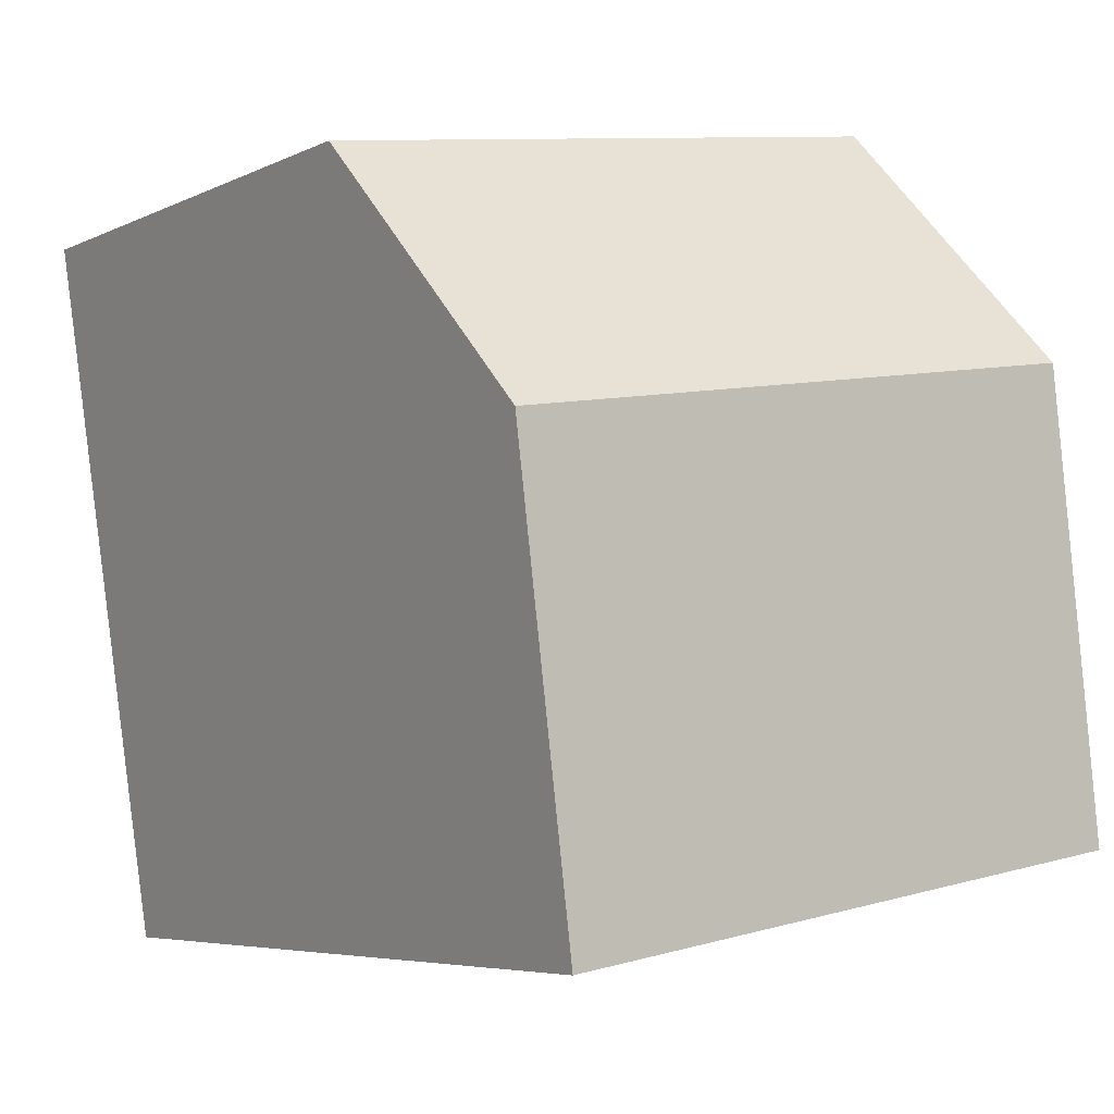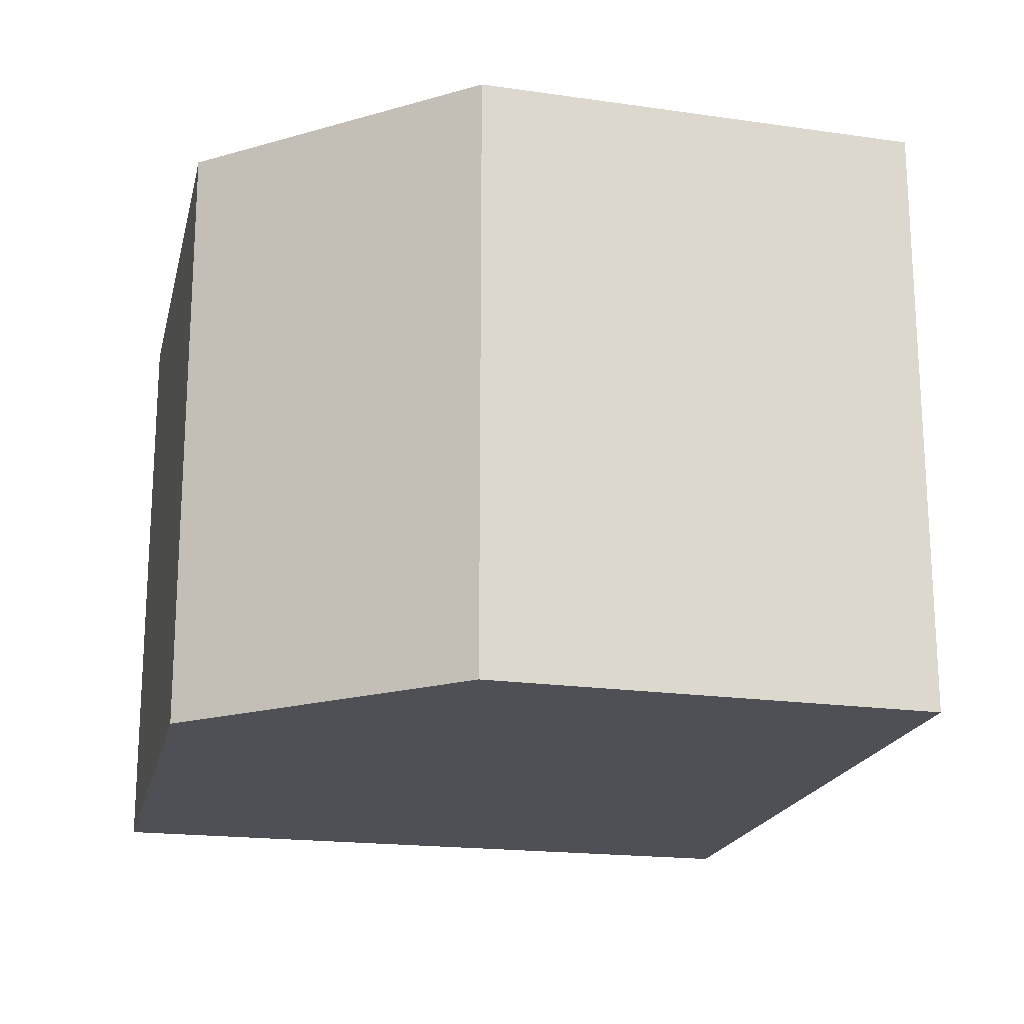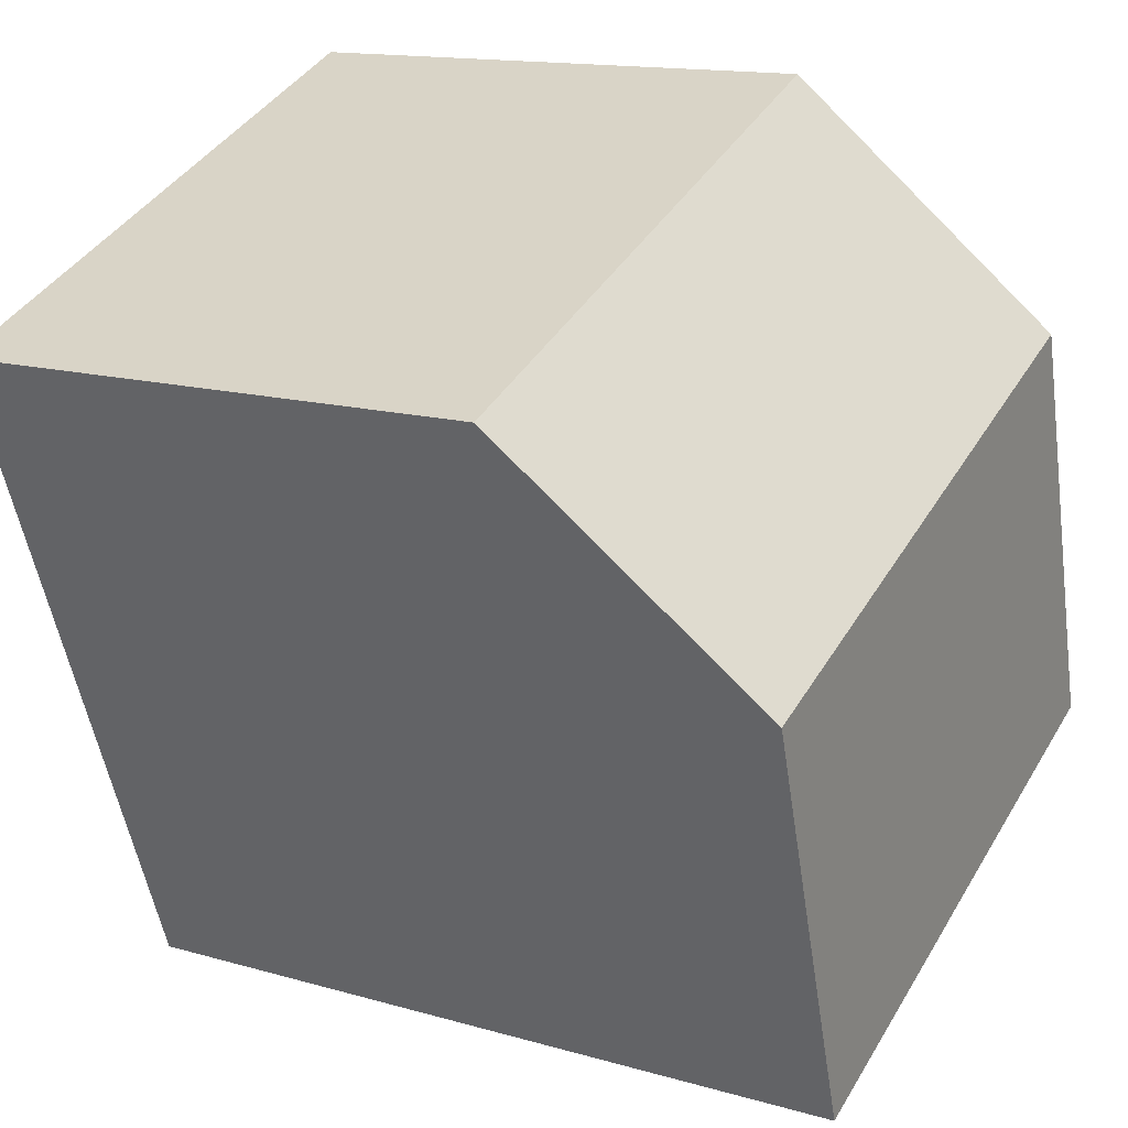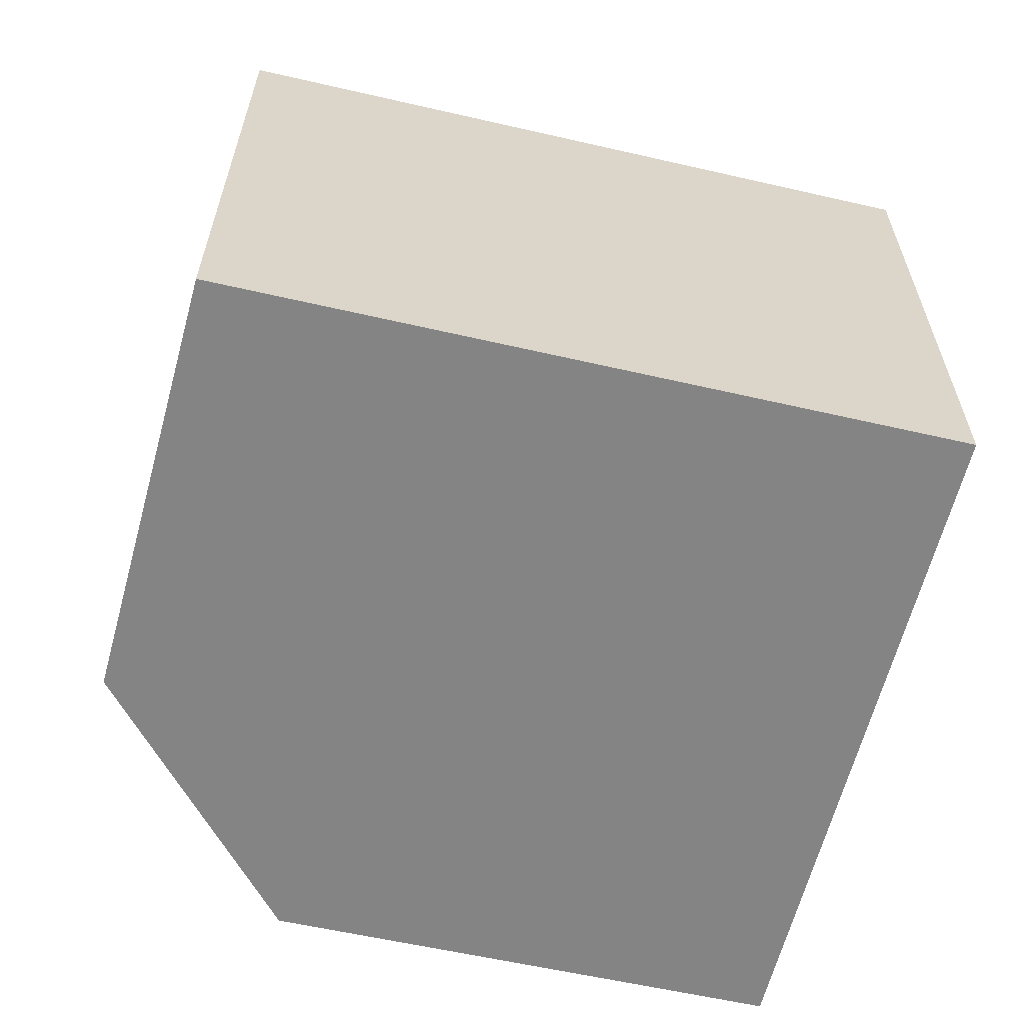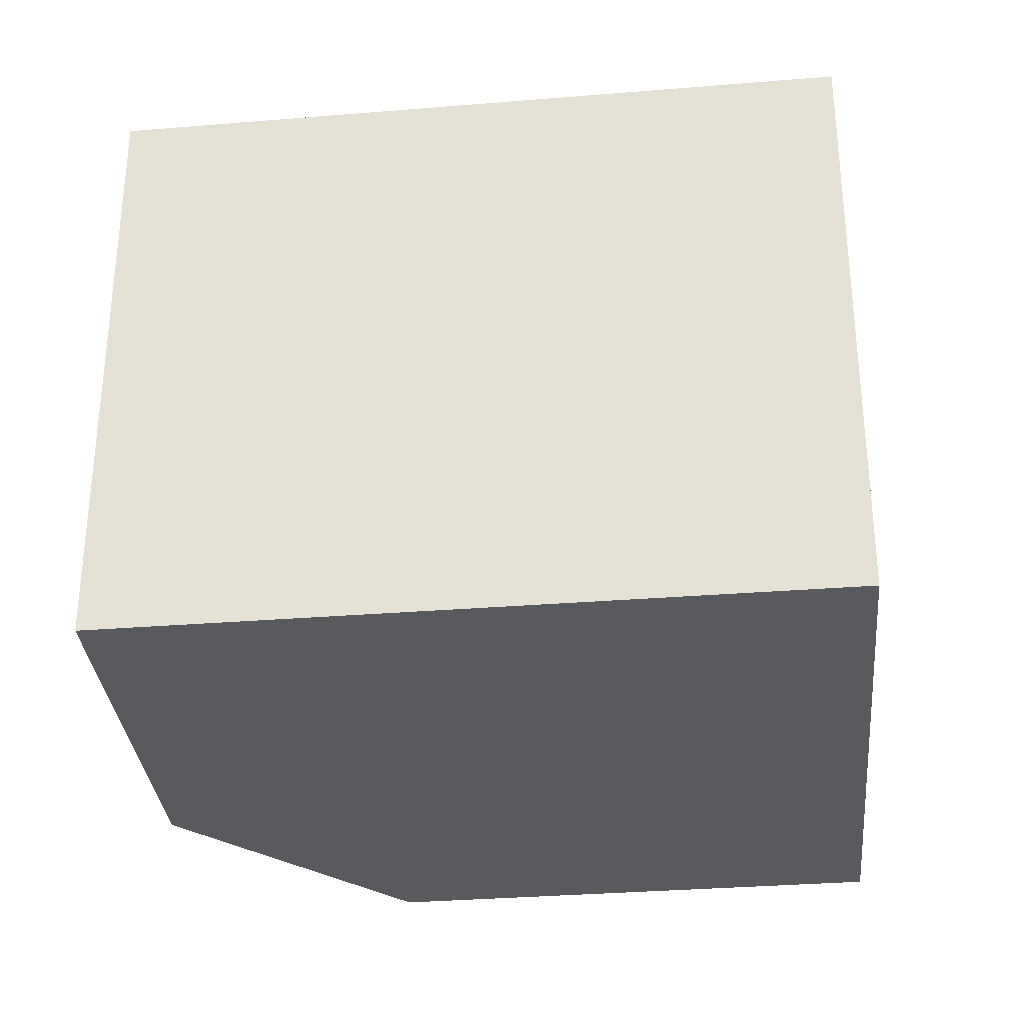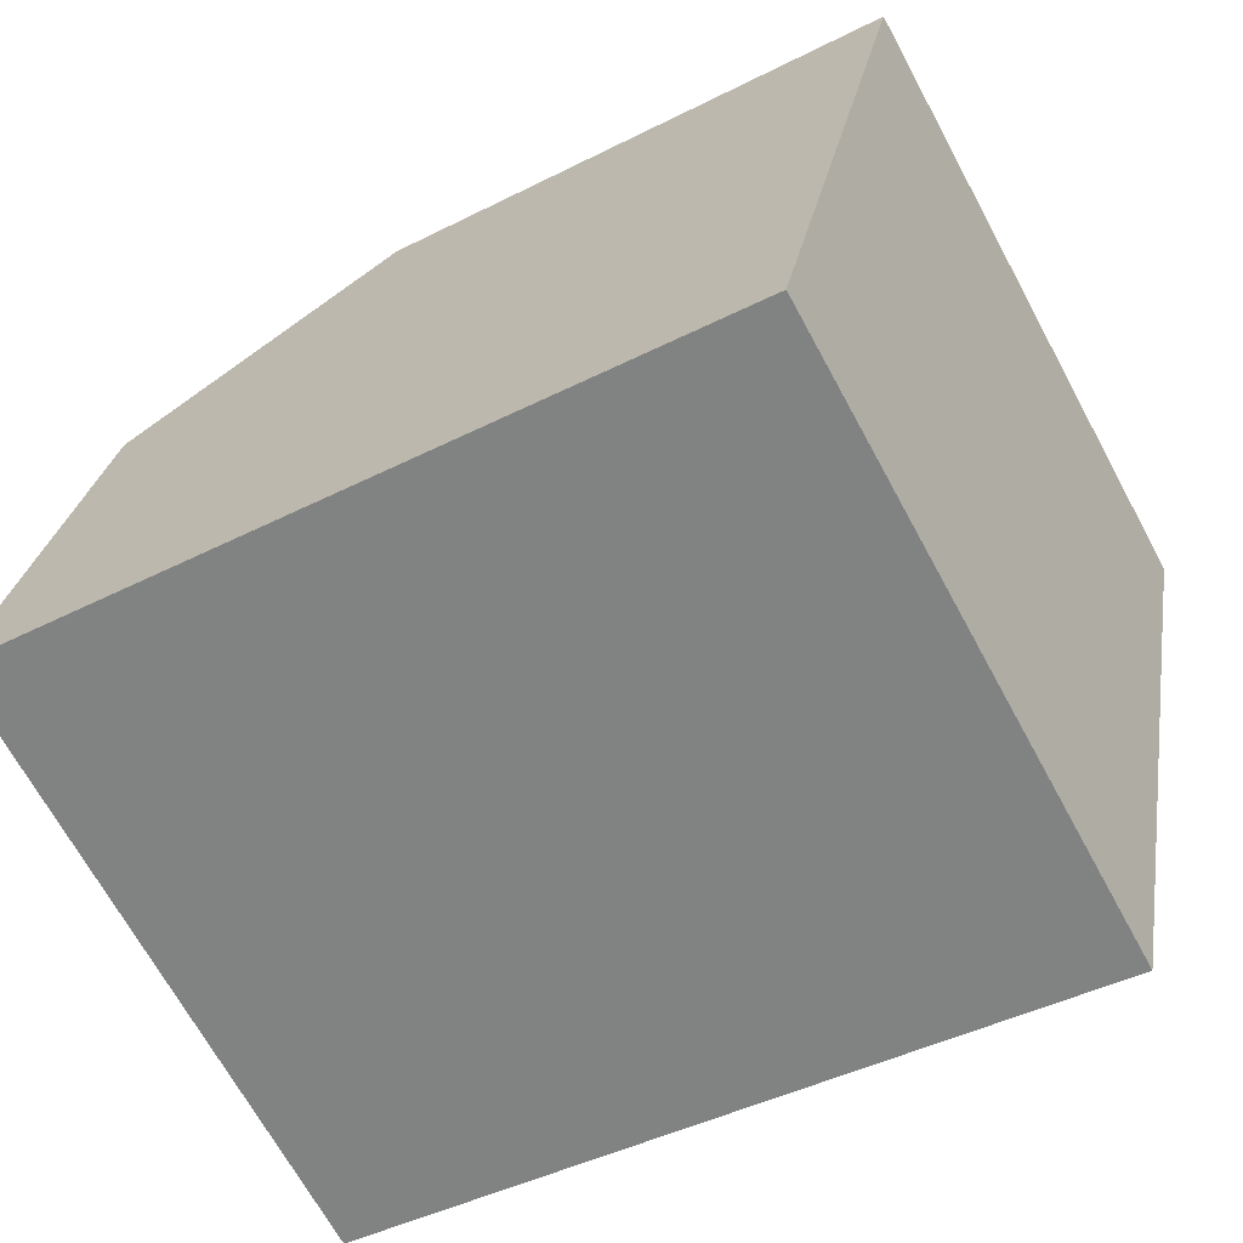
<metadata>
{"format":"obj","ext":"obj","renderer":"f3d","projection":"perspective","resolution":1024,"background":"white","views":[{"elev":9.6,"azim":53.7,"up":"+Z"},{"elev":-19.4,"azim":65.0,"up":"+Y"},{"elev":40.2,"azim":28.2,"up":"+Z"},{"elev":-61.3,"azim":154.7,"up":"+Y"},{"elev":-31.2,"azim":174.5,"up":"+Y"},{"elev":-68.4,"azim":-151.5,"up":"+Z"}]}
</metadata>
<code>
v  3.176 2.219 -1.954
v  1.893 2.219 0.419
v  2.895 2.219 -0.325
v  0 2.219 1.359e-16
v  0.51 2.219 -2.528
v  2.895 1.99e-17 -0.325
v  3.176 1.196e-16 -1.954
v  0.51 1.548e-16 -2.528
v  0 0 0
v  1.893 -2.566e-17 0.419
g defaultobject
f 1 2 3
f 2 1 4
f 4 1 5
f 6 1 3
f 1 6 7
f 7 5 1
f 5 7 8
f 8 4 5
f 4 8 9
f 10 3 2
f 3 10 6
f 9 2 4
f 2 9 10
f 6 8 7
f 8 6 10
f 8 10 9

</code>
